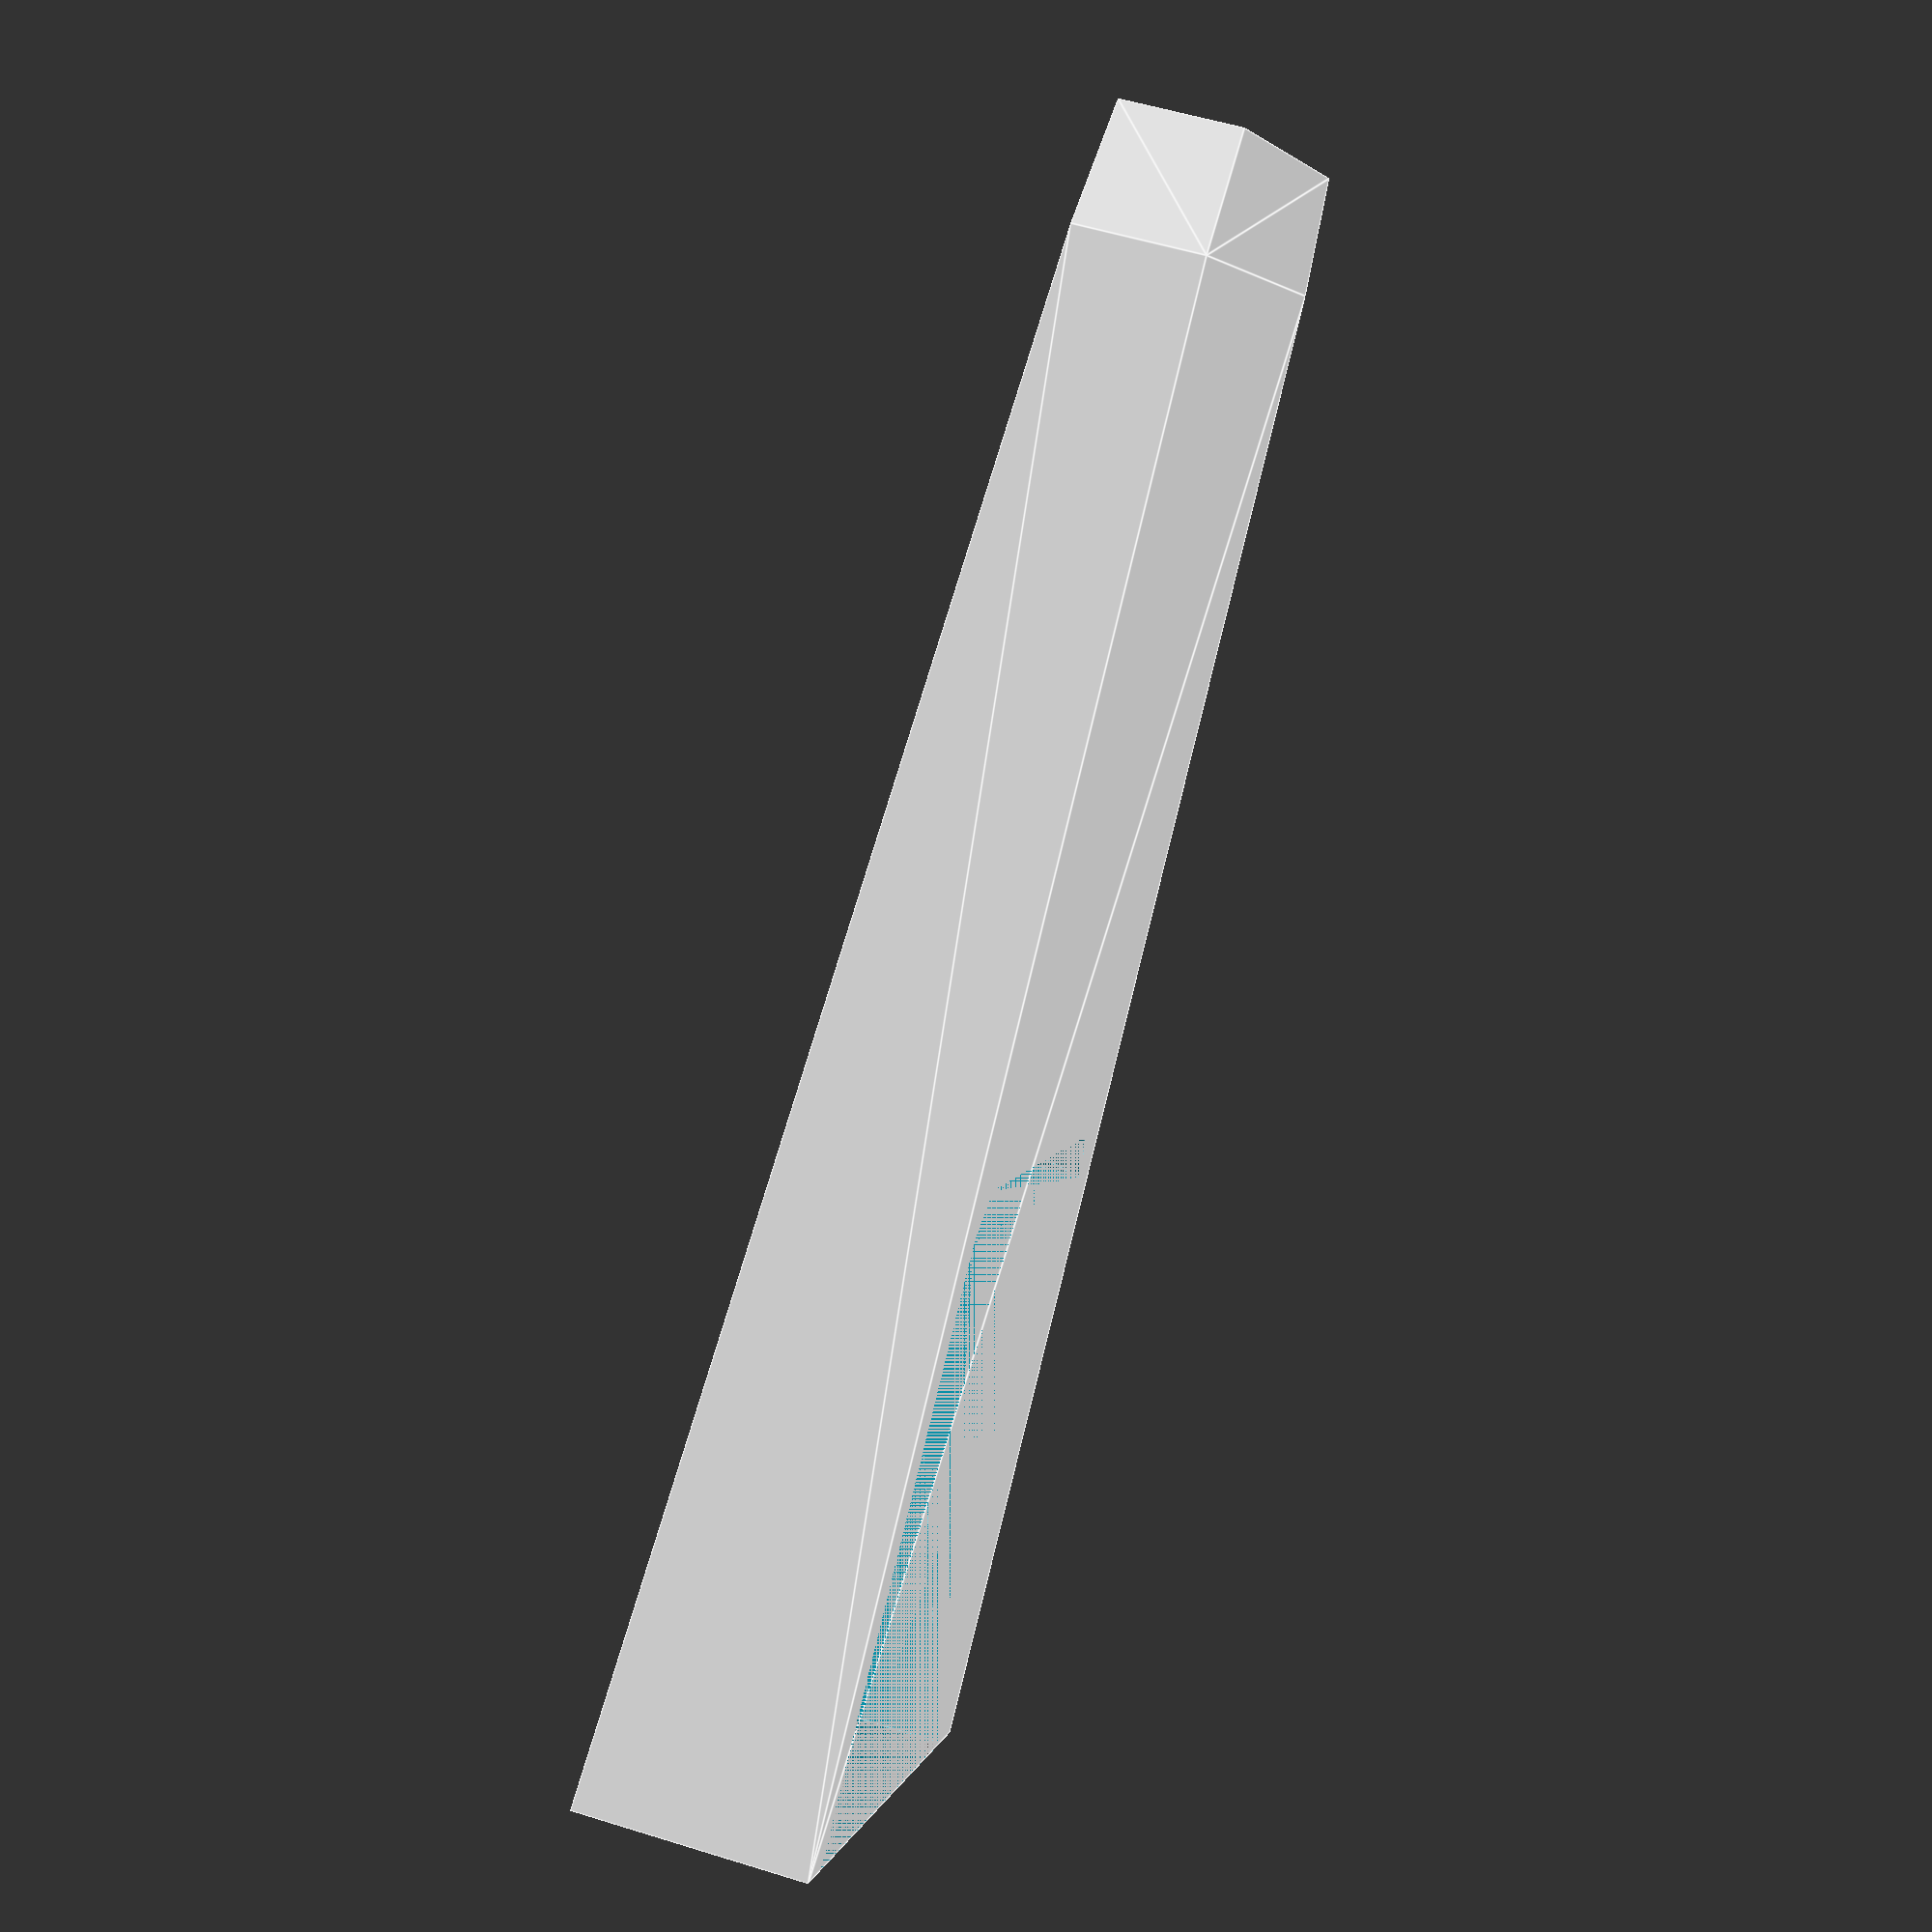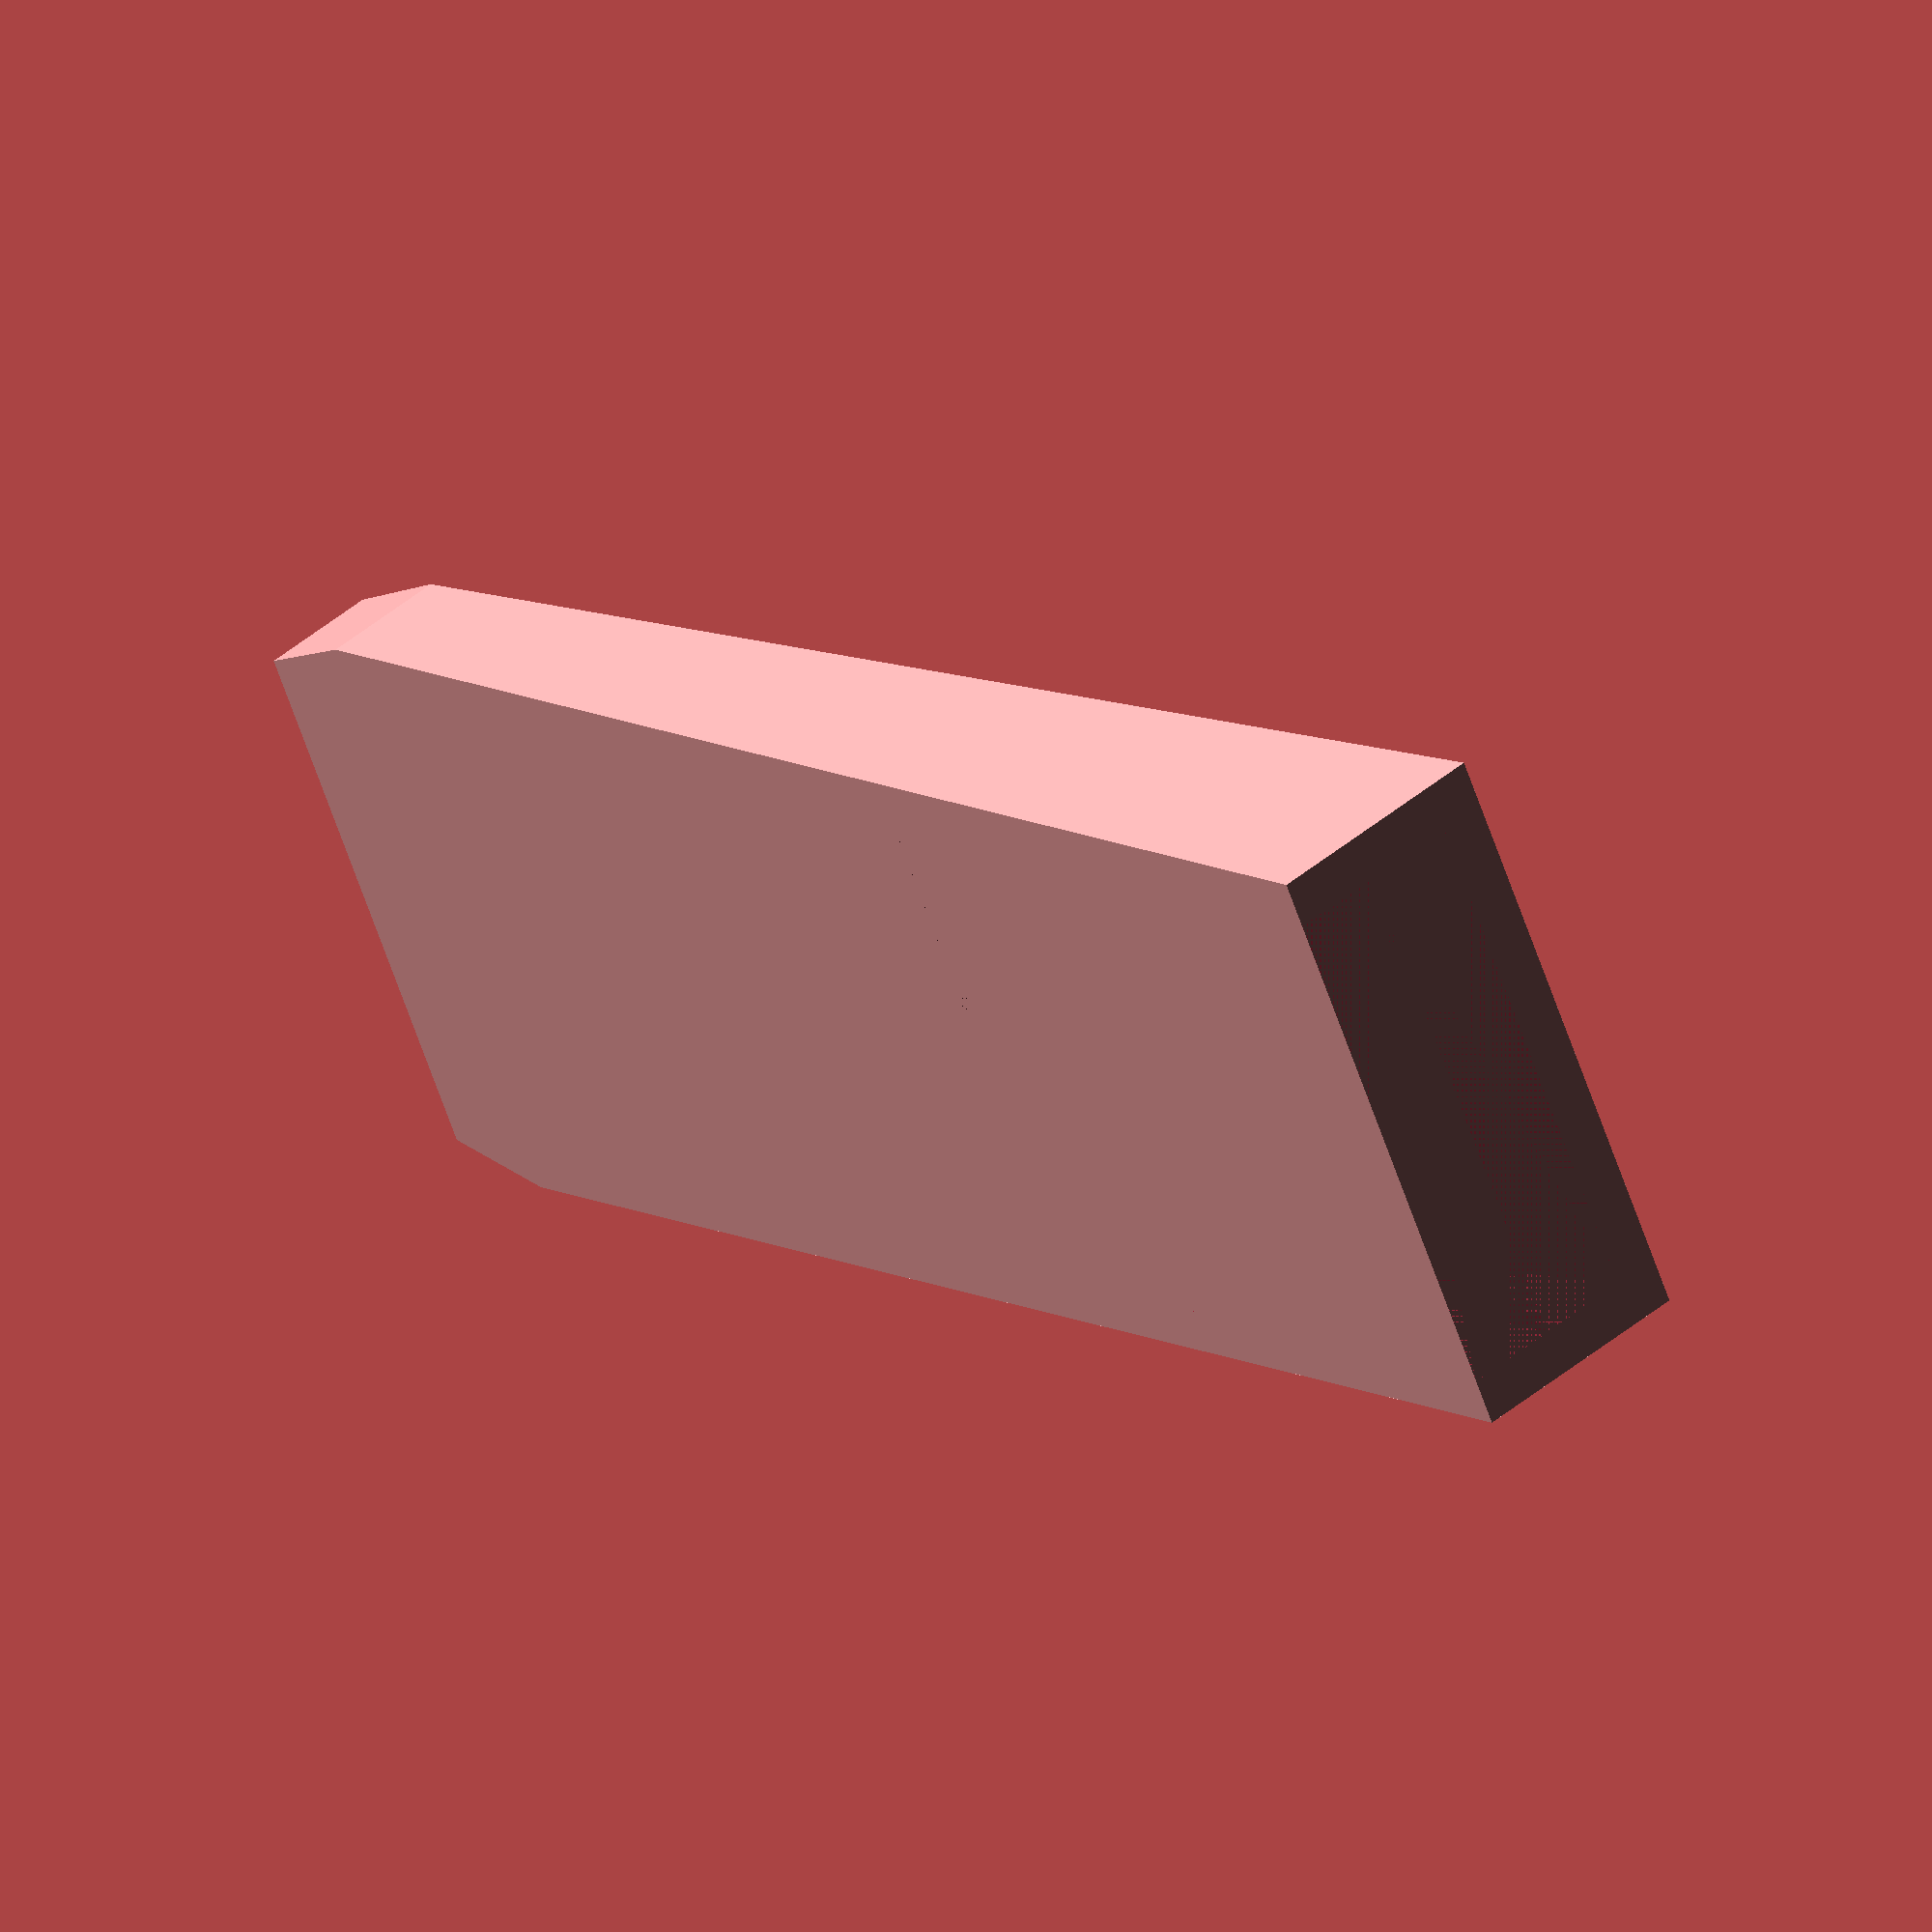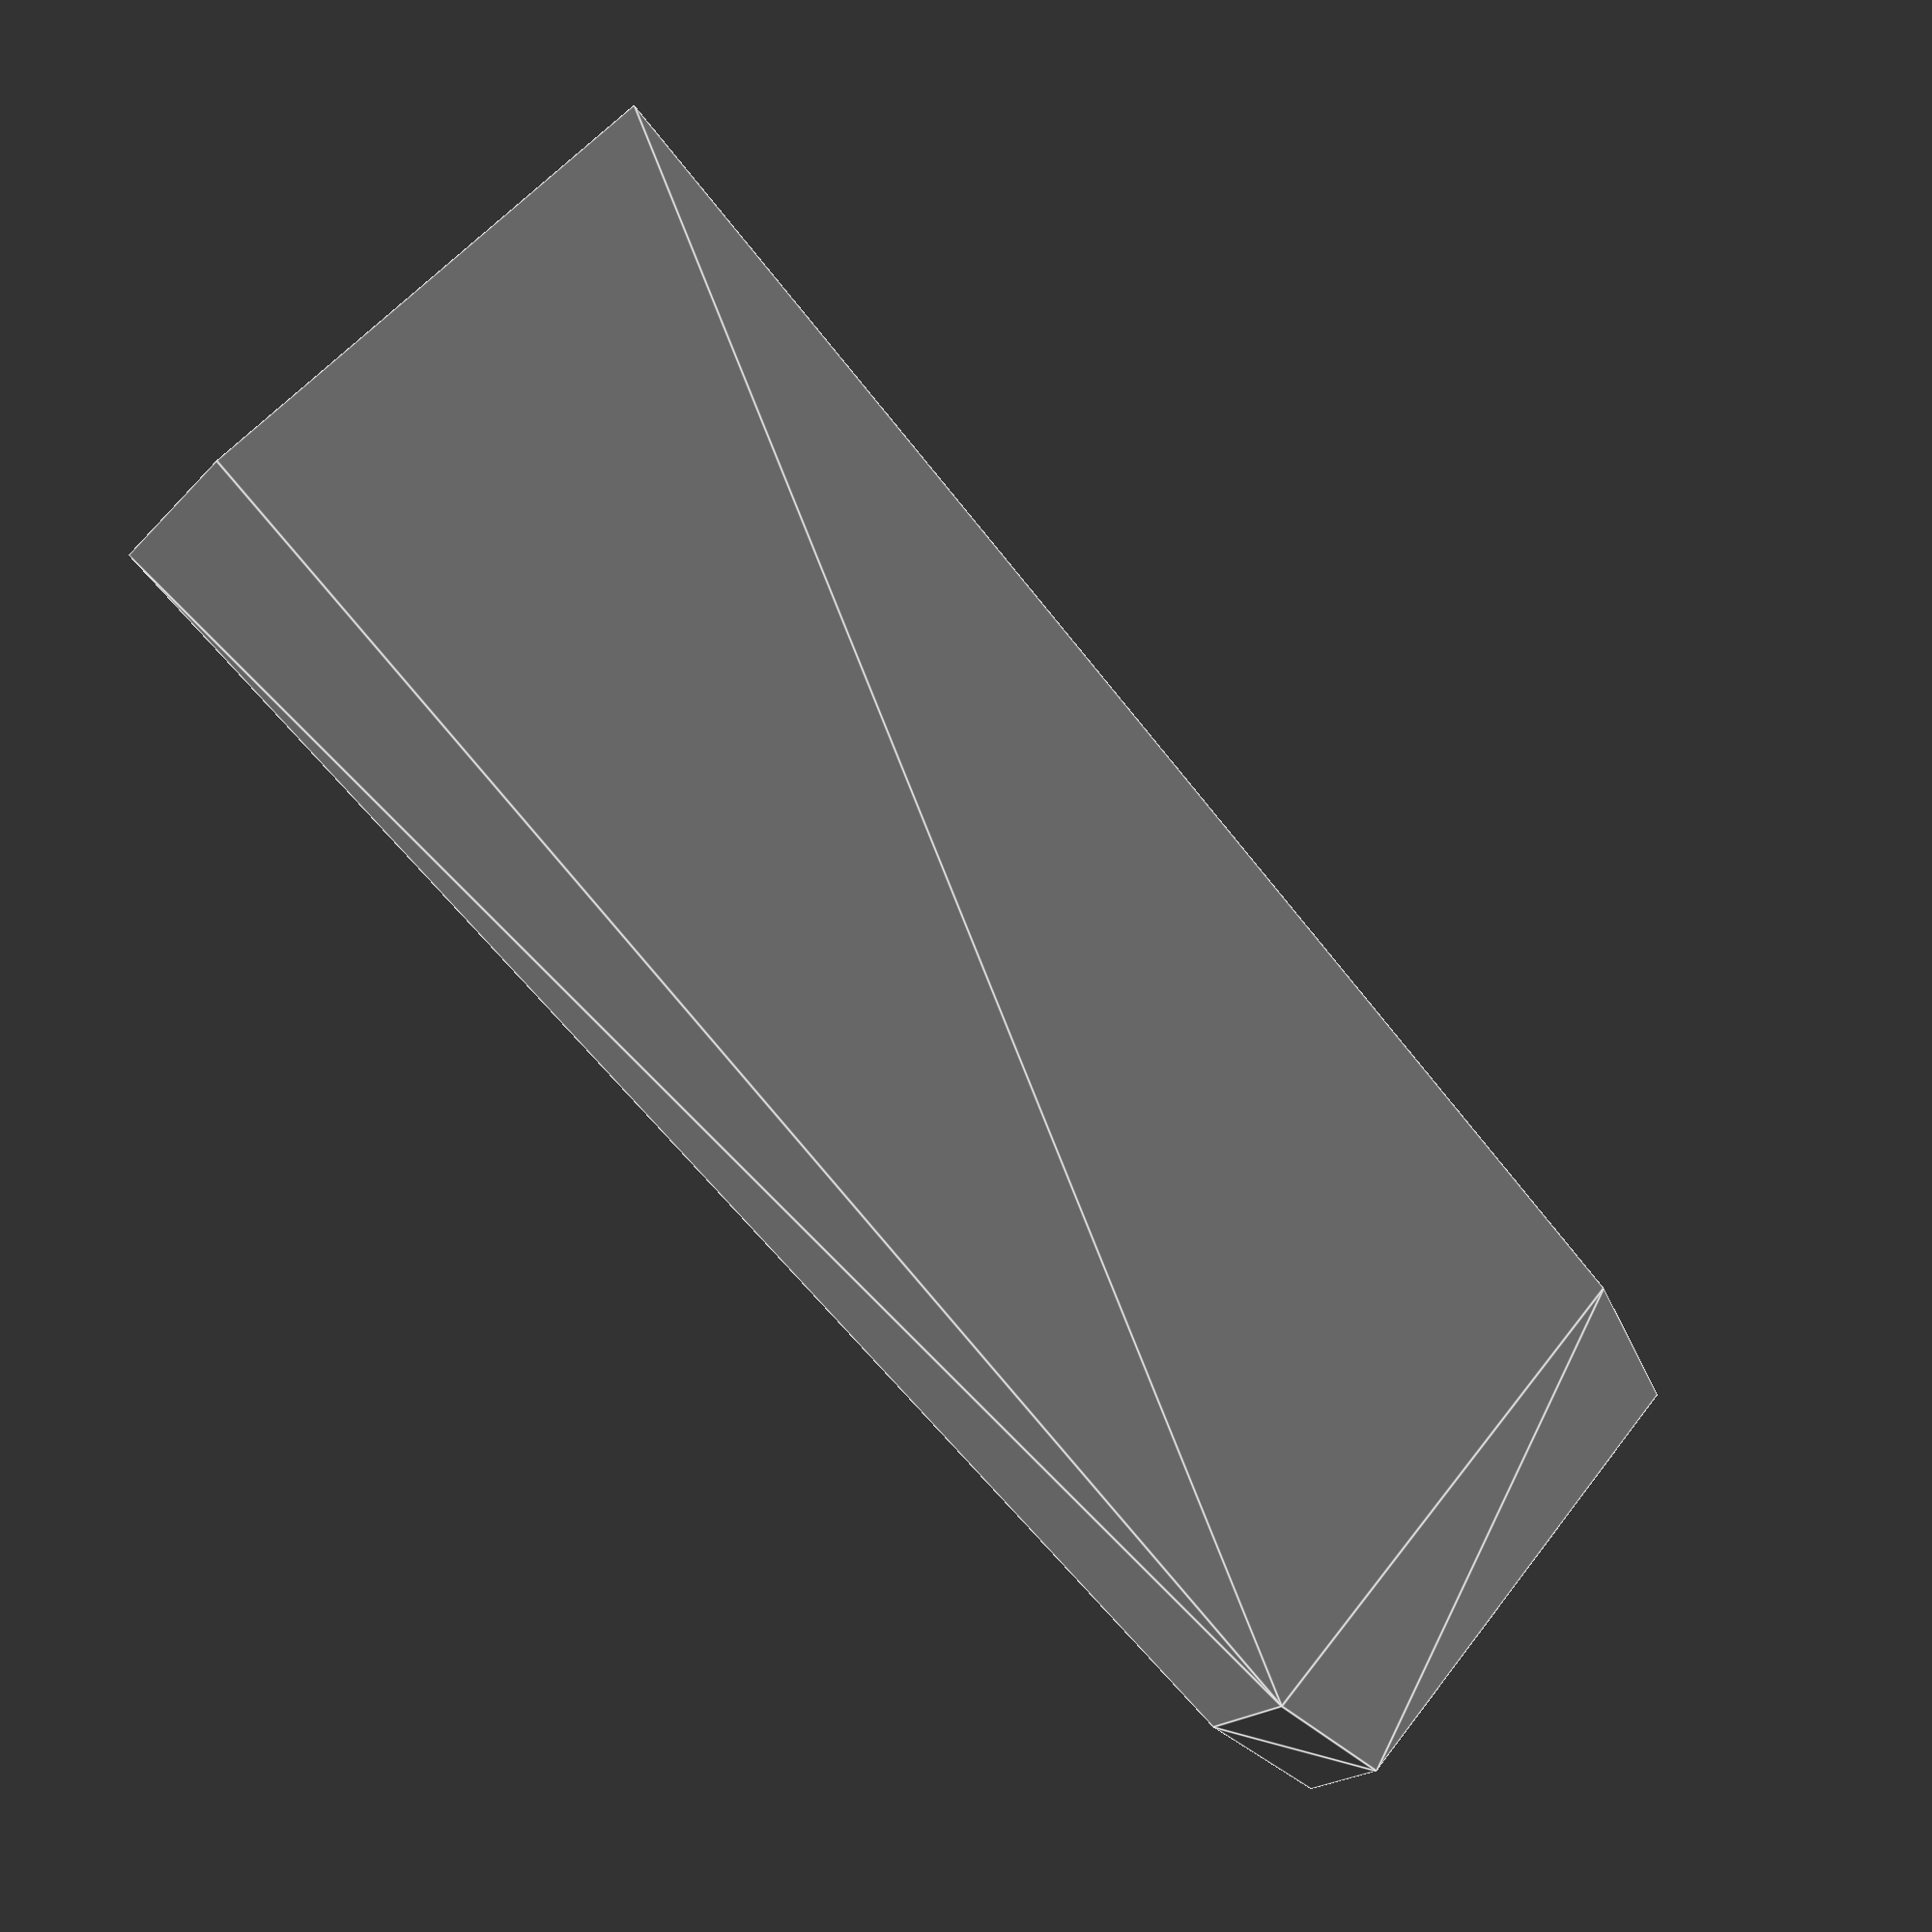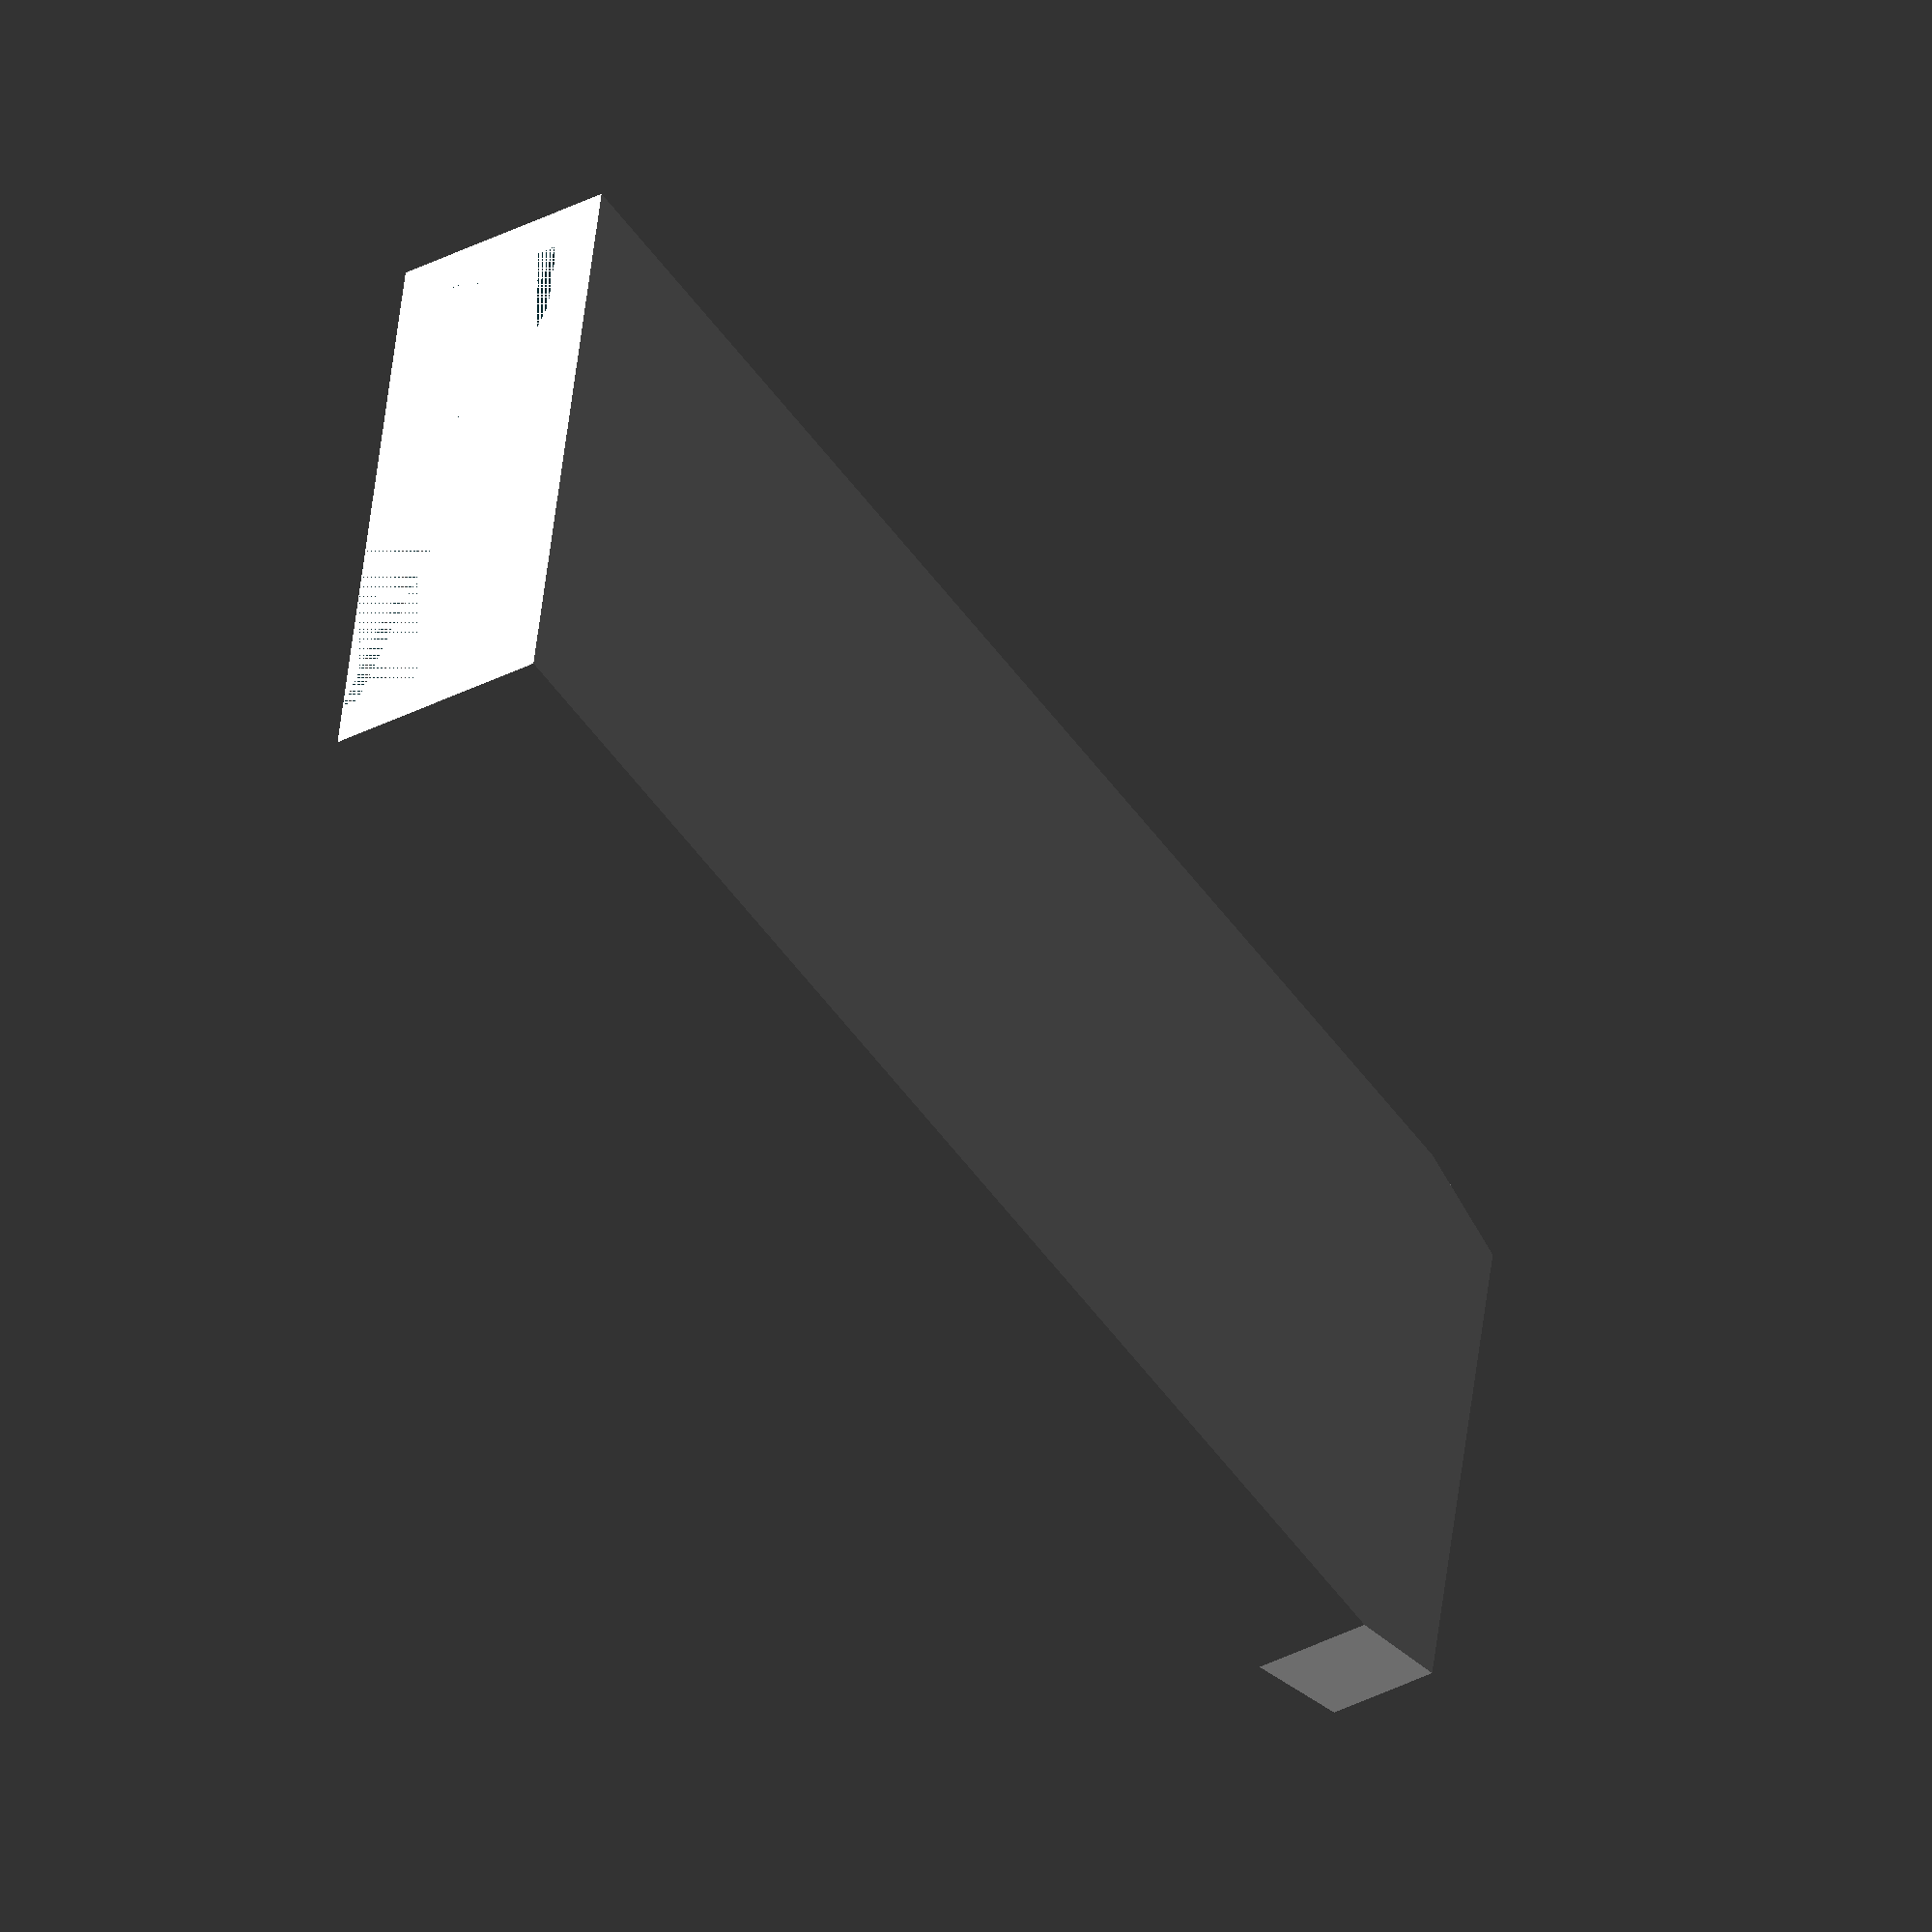
<openscad>


bar_width = 70;
bar_depth = 55;
bar_cut_corner_width = 5;
bar_cut_corner_depth = 3;
bar_thickness = 10;
bar_height = 10;
thickness = 5;

module base_polygon(extra_width=0) {
    polygon([
        [0, 0],
        [bar_width + extra_width - bar_cut_corner_width, 0],
        [bar_width + extra_width , bar_cut_corner_depth],
        [bar_width + extra_width , bar_depth - bar_cut_corner_depth],
        [bar_width + extra_width - bar_cut_corner_width, bar_depth],
        [0, bar_depth]
    ]);
}

module base_hull(extra_depth=0, extra_width=0) {
    translate([-extra_width, 0, -extra_depth])
    intersection() {
        linear_extrude(bar_height + bar_thickness + extra_depth + extra_width * (bar_height + bar_thickness)/ bar_width){
            base_polygon(extra_width);
        }
        union() {
            cube([bar_width + extra_width, bar_depth, bar_thickness+extra_depth]);
            translate([0, bar_depth, bar_thickness+ extra_depth]) rotate([90, 0, 0]) {
                linear_extrude(bar_depth) {
                    polygon([
                        [0, 0],
                        [0, (bar_height) * (bar_width + extra_width) / bar_width],
                        [bar_width + extra_width, 0],
                    ]);
                }
            }
        }
    }
}

if (true) {
    bar_hypotenuse = sqrt(bar_height * bar_height + bar_width * bar_width);
    thickness_on_height = bar_hypotenuse * thickness / bar_width;
    thickness_on_width = bar_width * (bar_height + bar_thickness + thickness_on_height) / bar_height;
    echo(bar_hypotenuse);
    echo(thickness_on_height);
    echo(thickness_on_width);
rotate([0, 180-atan((bar_height)/( bar_width)), 0])
difference() {
    translate([0, -thickness, 0]) {
        resize([
                thickness_on_width,
                bar_depth + 2*thickness,
                bar_height + bar_thickness + thickness_on_height
            ]) {
            base_hull();
        }
    } //*/
    base_hull(0, 0);
    /*translate([-1, bar_depth + 2*thickness, -1]) rotate([90, 0, 0]) {
        linear_extrude(bar_depth + 4*thickness) {
            polygon([
                [0, 0],
                [0, bar_width + bar_depth],
                [bar_width + bar_depth, bar_width + bar_depth]
            ]);
        }
    }//*/
}
}

//base_hull(10, 50);

</openscad>
<views>
elev=113.2 azim=330.0 roll=245.0 proj=p view=edges
elev=137.7 azim=155.0 roll=140.4 proj=o view=wireframe
elev=192.7 azim=136.0 roll=34.5 proj=p view=edges
elev=30.0 azim=346.9 roll=118.4 proj=o view=wireframe
</views>
